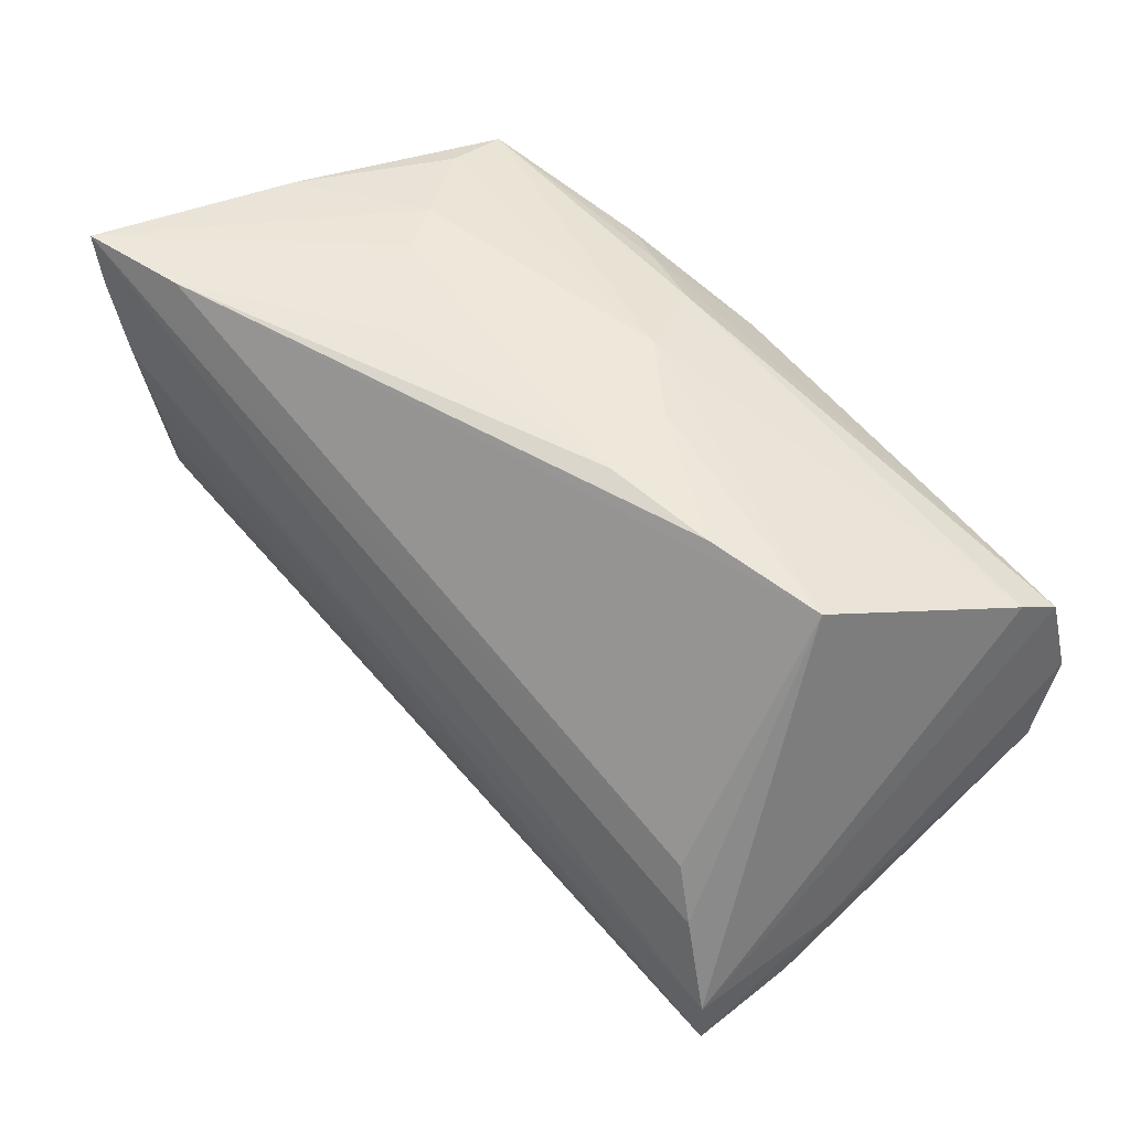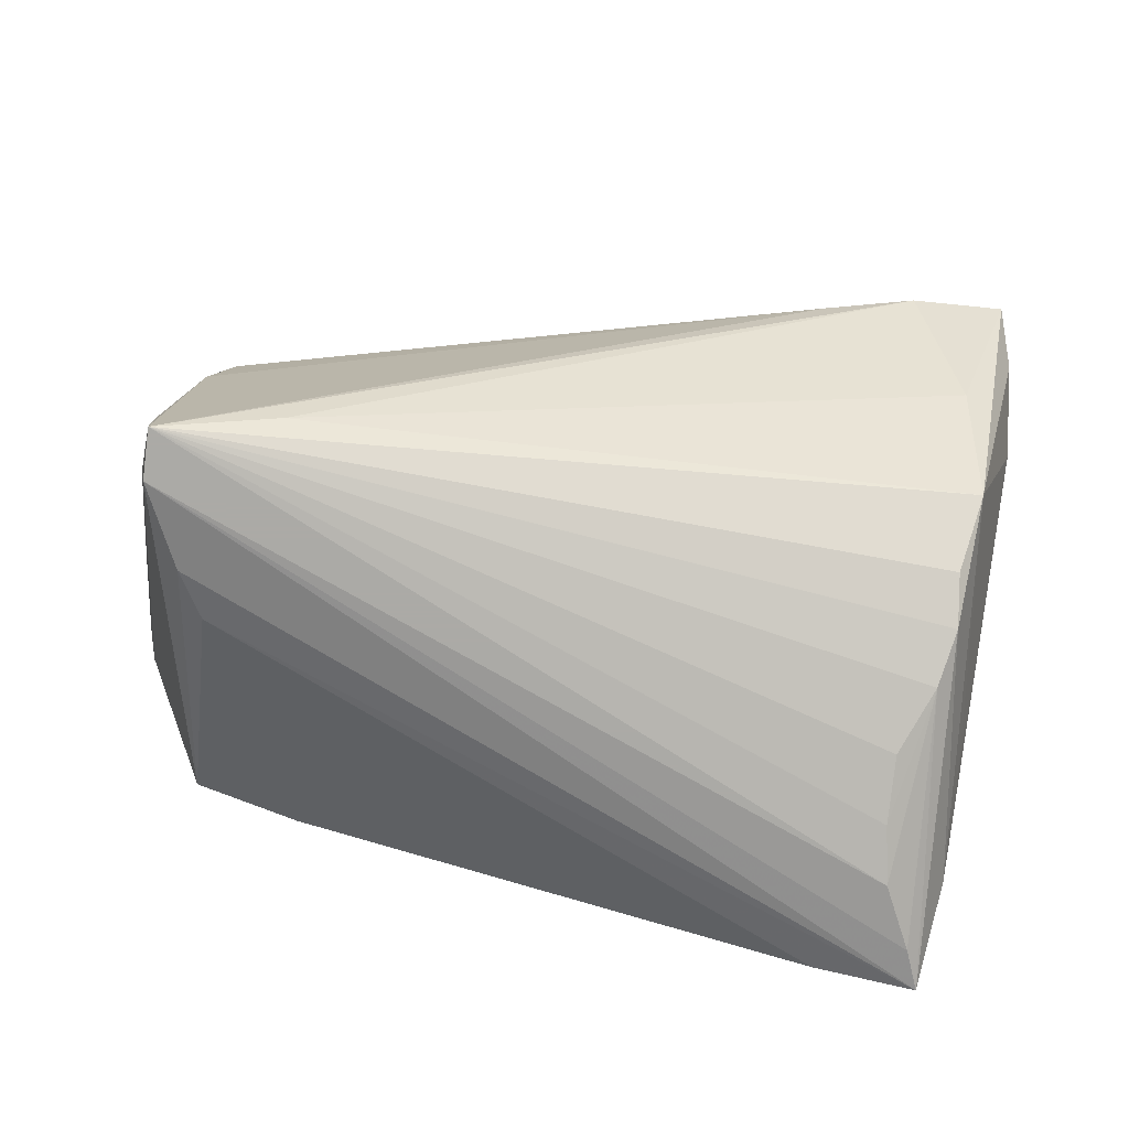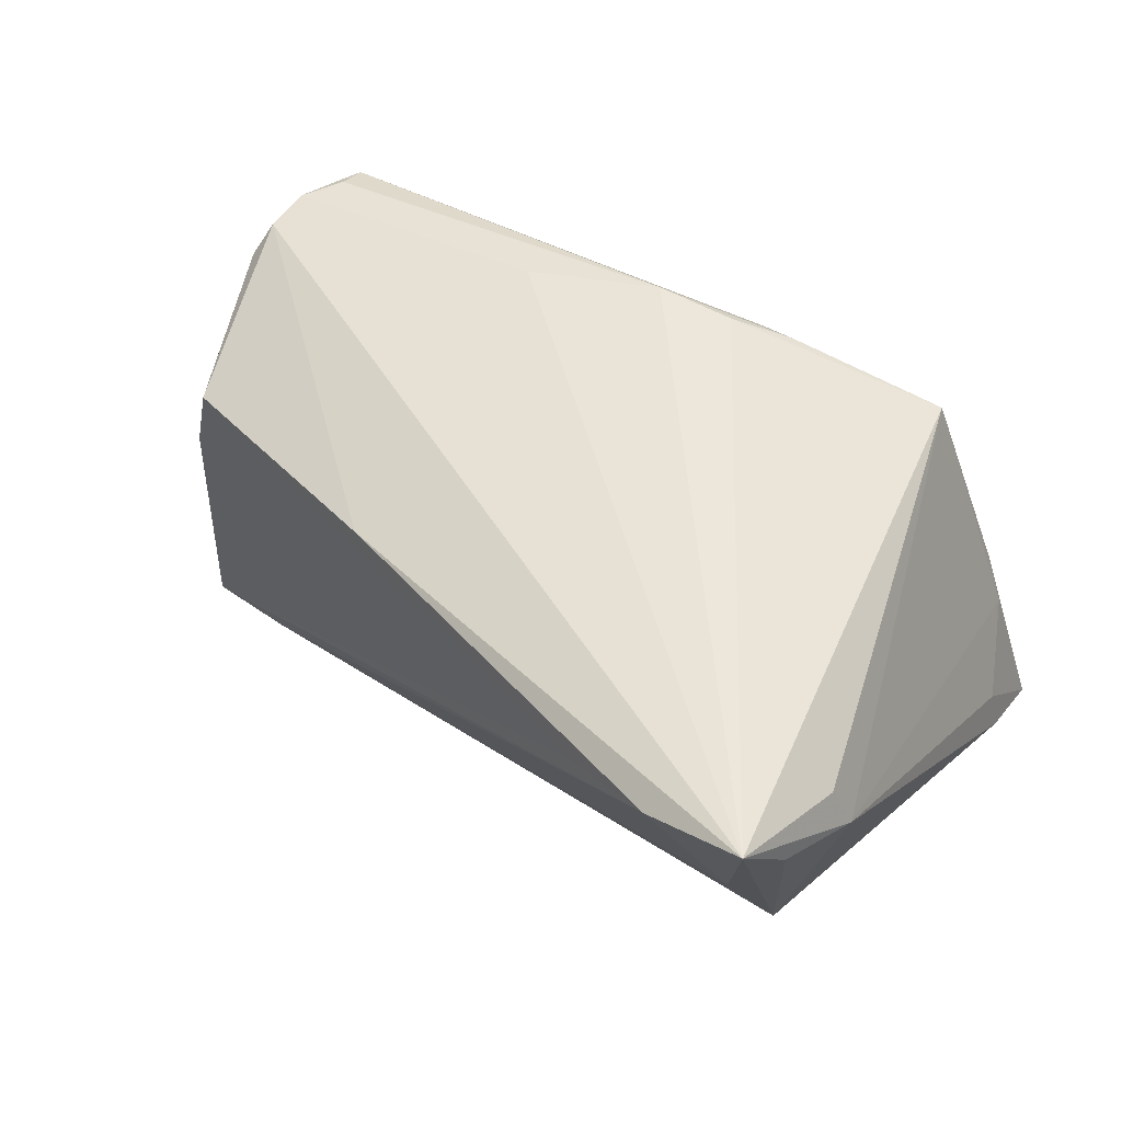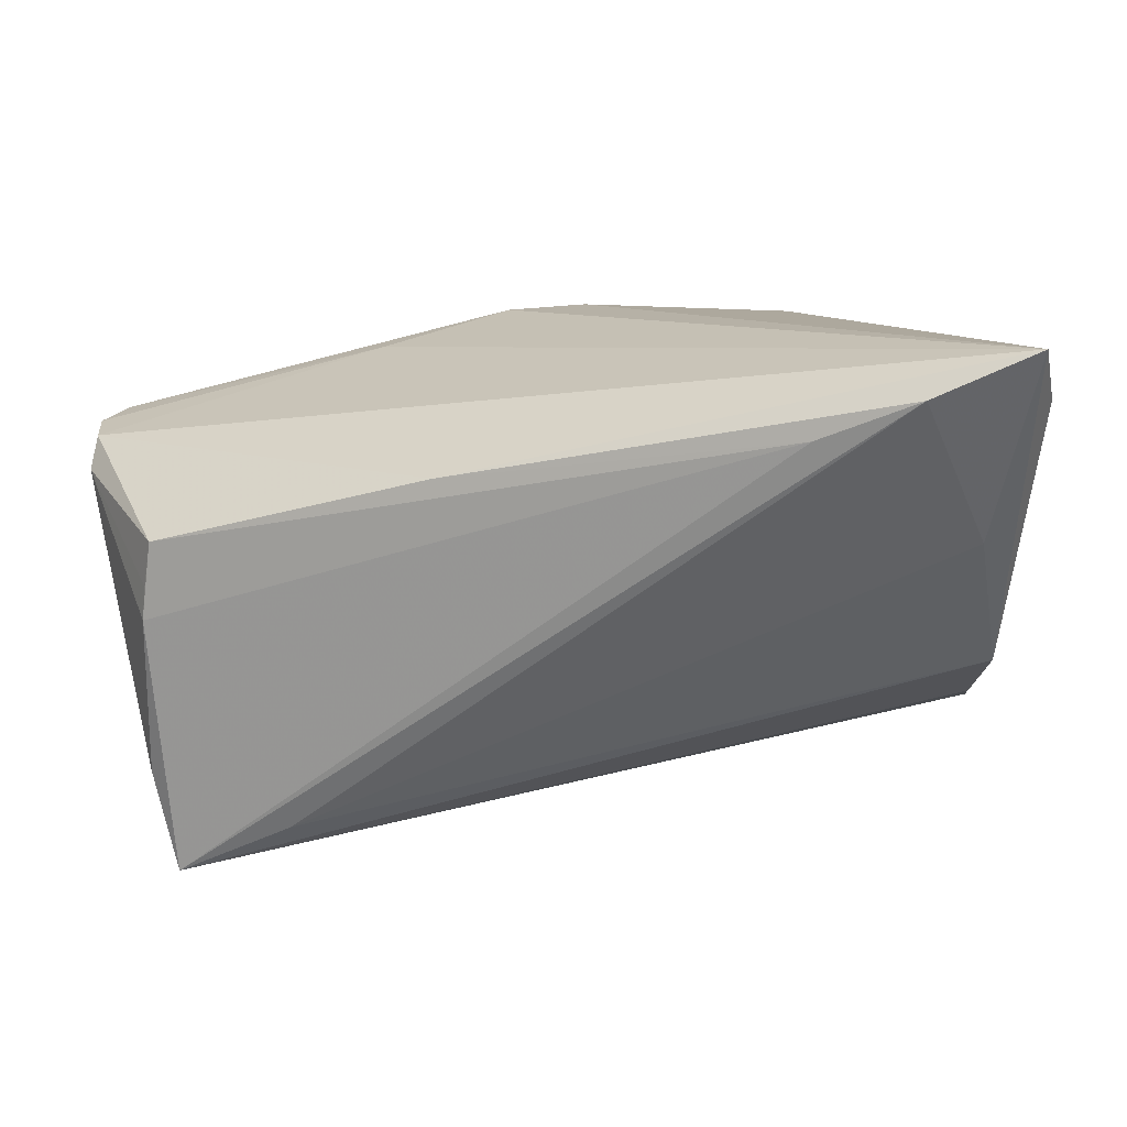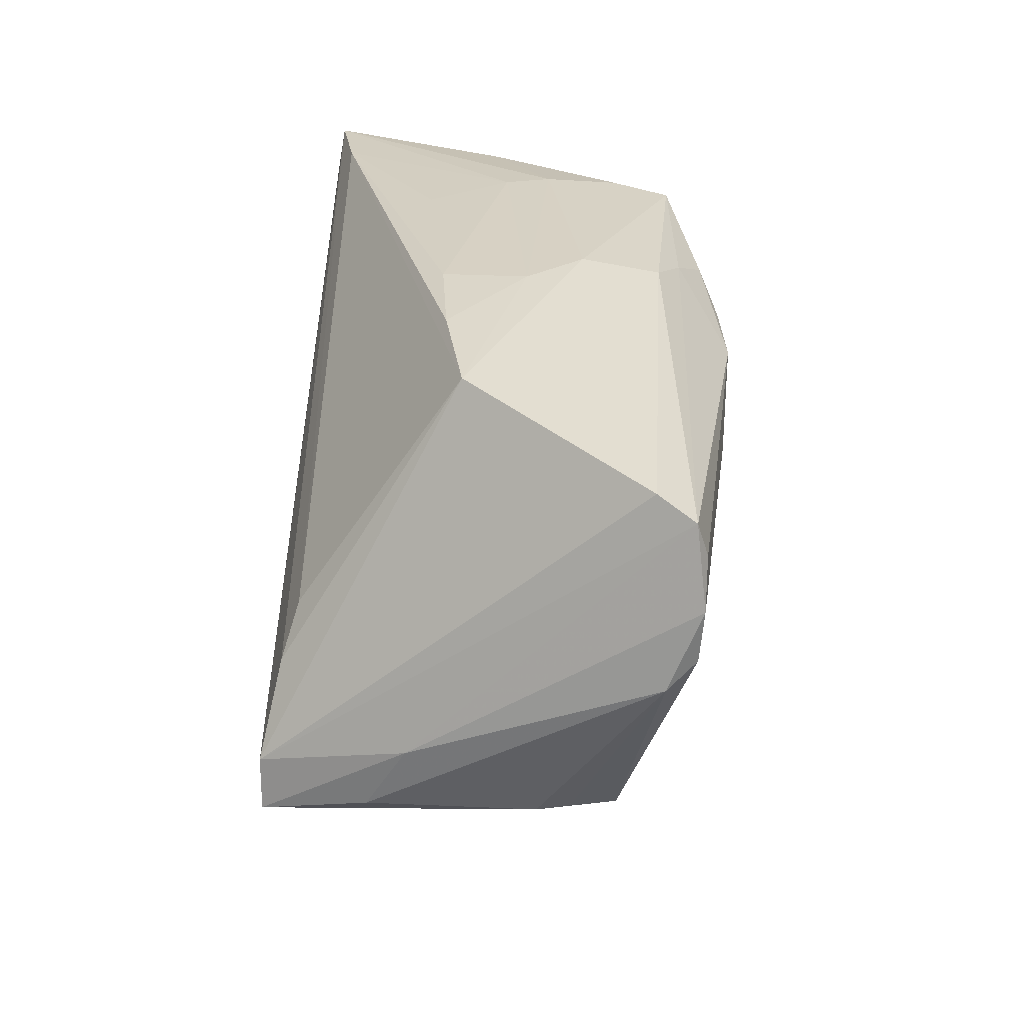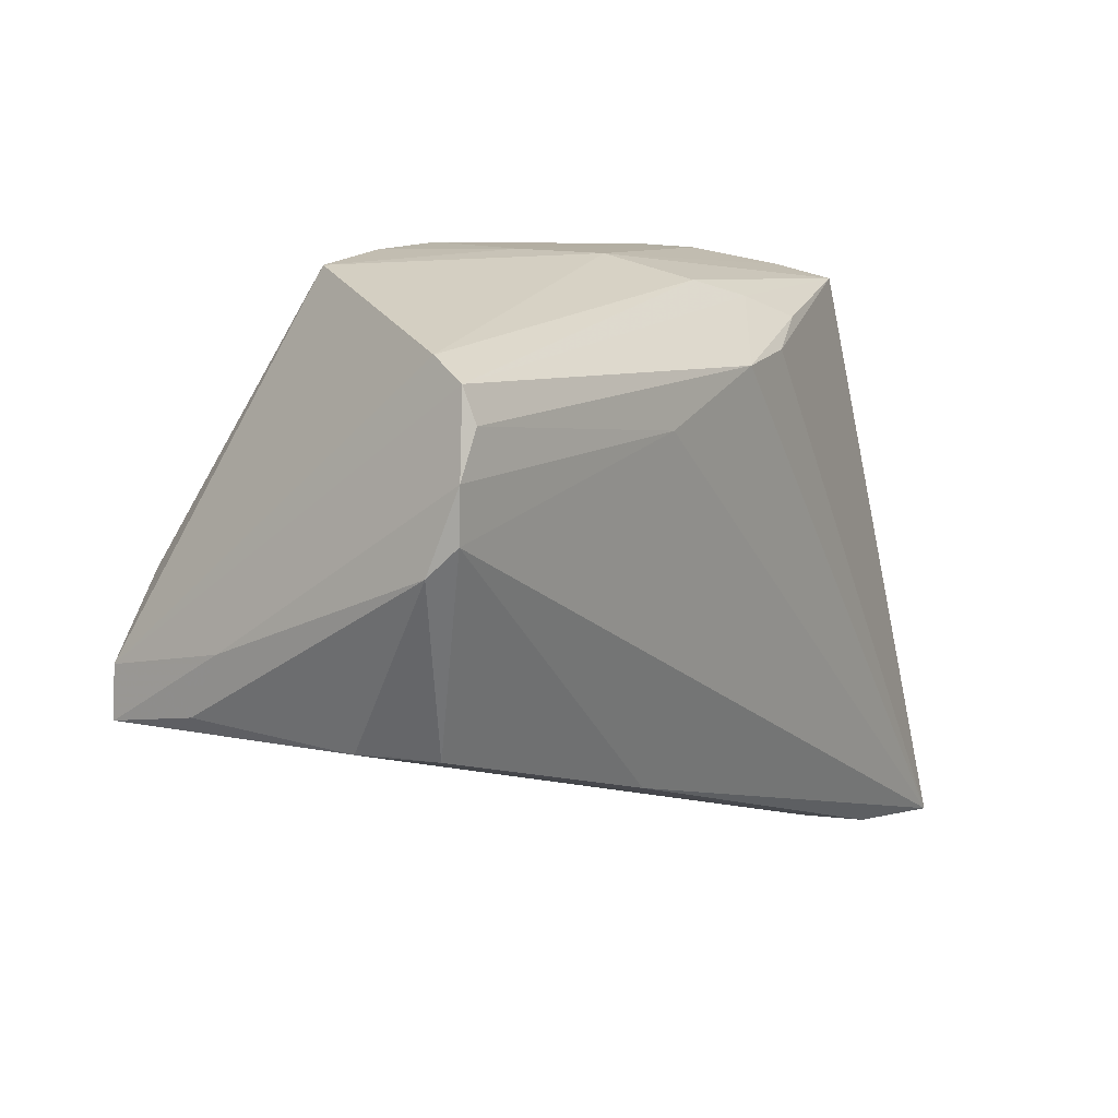
<metadata>
{"format":"obj","ext":"obj","renderer":"f3d","projection":"perspective","resolution":1024,"background":"white","views":[{"elev":53.3,"azim":-134.3,"up":"+Y"},{"elev":-75.9,"azim":-9.9,"up":"+Z"},{"elev":48.6,"azim":38.1,"up":"+Z"},{"elev":-73.9,"azim":7.7,"up":"+Y"},{"elev":25.2,"azim":-88.5,"up":"+Y"},{"elev":7.0,"azim":-59.1,"up":"+Y"}]}
</metadata>
<code>
v 0.0101 0.02358 0.02283
v -0.007327 0.03071 0.007897
v 0.04134 -0.03244 0.003695
v 0.04249 -0.02364 -0.01212
v 0.04901 -0.03485 0.01835
v -0.05509 0.00334 0.01995
v -0.01521 0.03117 0.001441
v 0.03642 0.004596 -0.02514
v -0.03653 -0.02085 -0.02226
v 0.0367 0.03061 -0.003485
v -0.04229 0.02931 -0.004752
v -0.05594 0.0002297 0.01668
v 0.03824 0.01953 -0.0268
v -0.05292 -0.009561 -0.01076
v -0.006026 0.01858 0.0256
v -0.0504 -0.0183 -0.0268
v 0.02245 0.03169 0.003508
v 0.04836 -0.02554 0.01885
v -0.04233 0.003078 -0.02278
v 0.003198 0.02007 0.02479
v -0.04891 -0.01905 0.00328
v 0.02455 -0.0382 0.01819
v -0.02115 0.01233 0.02424
v 0.03969 -0.003249 -0.02311
v 0.04652 0.009129 -0.01329
v -0.04554 -0.002473 -0.02458
v 0.03683 0.01264 -0.02621
v -0.05017 -0.0123 -0.0268
v 0.0453 0.01987 -0.01381
v 0.02817 0.02792 0.01918
v -0.0537 0.01834 0.01945
v 0.03585 -0.04076 0.02136
v 0.01942 0.03213 -0.001797
v 0.04619 0.02068 -0.01933
v -0.003444 0.02779 0.01703
v -0.04802 -0.01899 0.007036
v 0.03964 0.02949 -0.008509
v -0.05306 0.01445 0.02065
v -0.05222 0.02092 0.0153
v 0.05027 -0.02417 0.01378
v 0.03258 0.0322 -0.02319
v -0.02947 0.031 -0.007056
v -0.0169 0.03196 -0.008061
v 0.04227 0.02711 -0.02606
v -0.01422 -0.0275 0.01691
v 0.04785 -0.04122 0.02496
v 0.02796 0.02964 0.01224
v 0.04041 -0.01563 -0.01822
v -0.05566 0.009261 0.02044
v 0.00387 0.02598 0.01983
v -0.04655 -0.01931 0.01209
v 0.01117 0.0322 -0.01113
v 0.04105 -0.009697 -0.02078
v 0.04446 0.03207 -0.0253
v -0.05174 -0.01664 -0.01519
f 34 40 25
f 34 25 4
f 4 25 40
f 46 30 20
f 18 30 46
f 46 40 18
f 18 40 30
f 30 40 37
f 13 16 28
f 3 4 46
f 5 40 46
f 46 4 5
f 5 4 40
f 51 22 45
f 16 22 21
f 21 22 51
f 21 55 16
f 12 55 21
f 30 37 10
f 10 37 54
f 29 37 40
f 54 37 29
f 29 40 34
f 34 54 29
f 19 54 26
f 54 28 26
f 26 11 19
f 28 11 26
f 14 28 16
f 14 55 12
f 16 55 14
f 28 14 31
f 8 24 16
f 48 4 16
f 44 24 13
f 54 24 44
f 13 28 44
f 44 28 54
f 16 4 9
f 4 3 9
f 36 51 12
f 12 21 36
f 36 21 51
f 1 20 30
f 15 23 46
f 46 20 15
f 20 1 15
f 46 23 6
f 6 45 46
f 12 51 6
f 51 45 6
f 27 16 13
f 27 8 16
f 13 24 27
f 24 8 27
f 16 24 53
f 53 48 16
f 53 54 34
f 53 24 54
f 34 4 53
f 4 48 53
f 32 9 3
f 32 3 46
f 32 22 16
f 16 9 32
f 46 45 32
f 32 45 22
f 50 1 30
f 31 15 50
f 50 15 1
f 31 50 35
f 35 50 30
f 17 10 54
f 23 15 38
f 38 15 31
f 31 35 39
f 39 11 28
f 28 31 39
f 33 17 54
f 30 10 47
f 10 17 47
f 43 42 7
f 7 33 43
f 17 33 7
f 7 42 11
f 49 38 31
f 12 6 49
f 49 6 23
f 23 38 49
f 49 14 12
f 49 31 14
f 43 33 52
f 2 47 17
f 17 7 2
f 2 35 30
f 30 47 2
f 2 7 11
f 11 39 2
f 2 39 35
f 43 52 41
f 41 42 43
f 41 33 54
f 41 52 33
f 41 54 19
f 19 11 41
f 11 42 41

</code>
